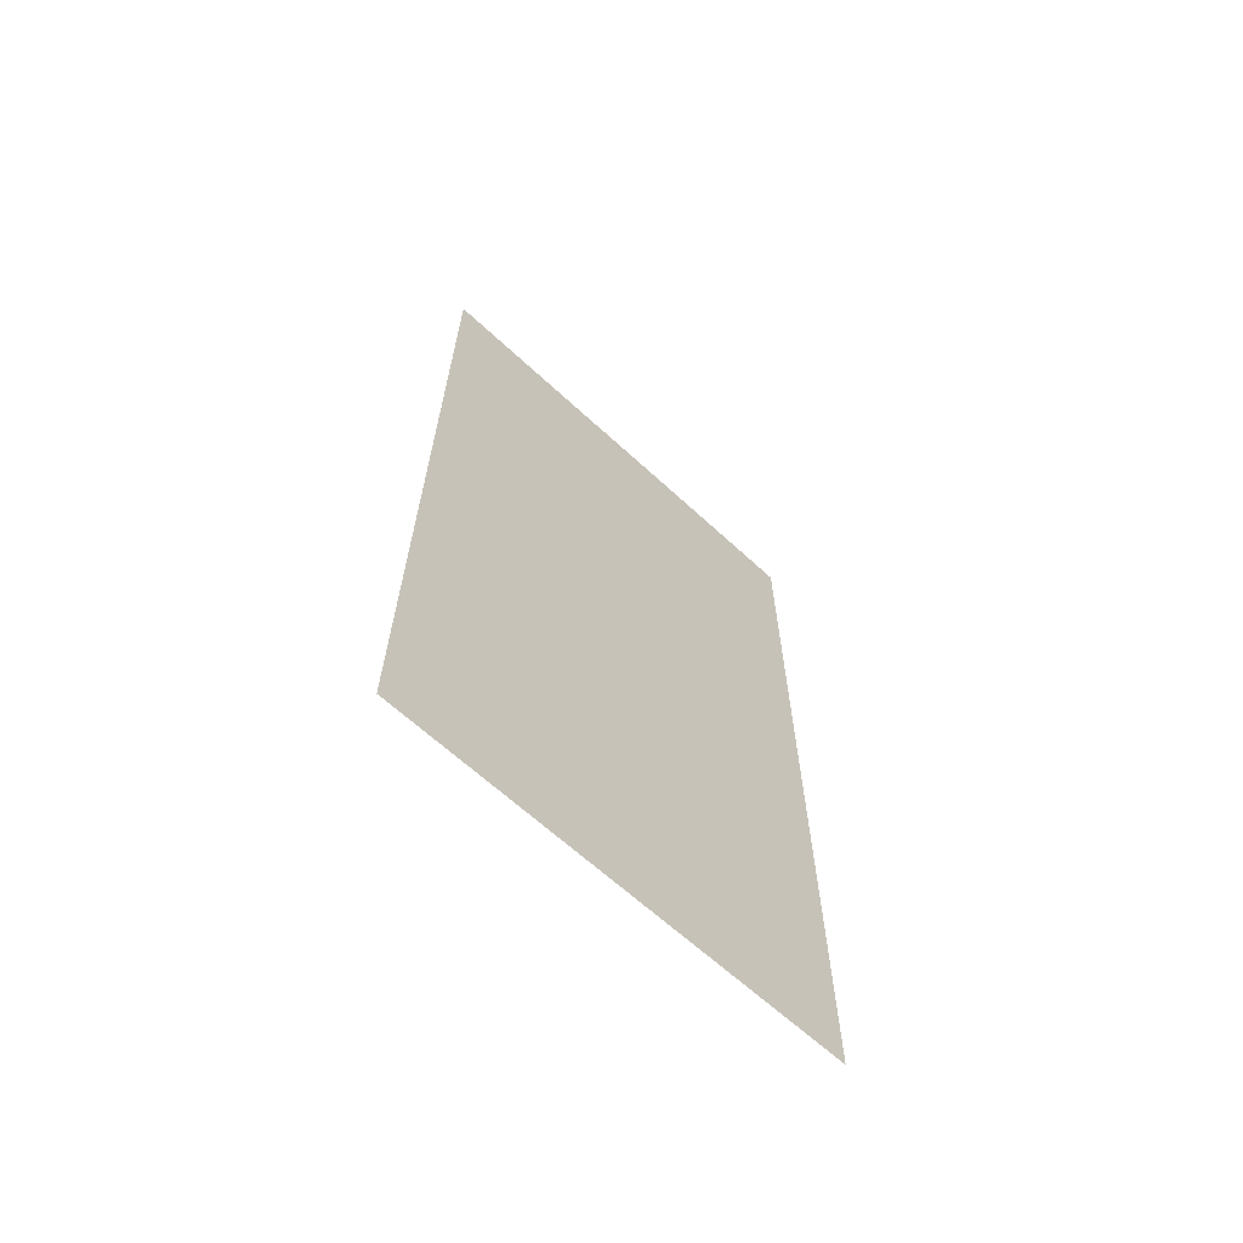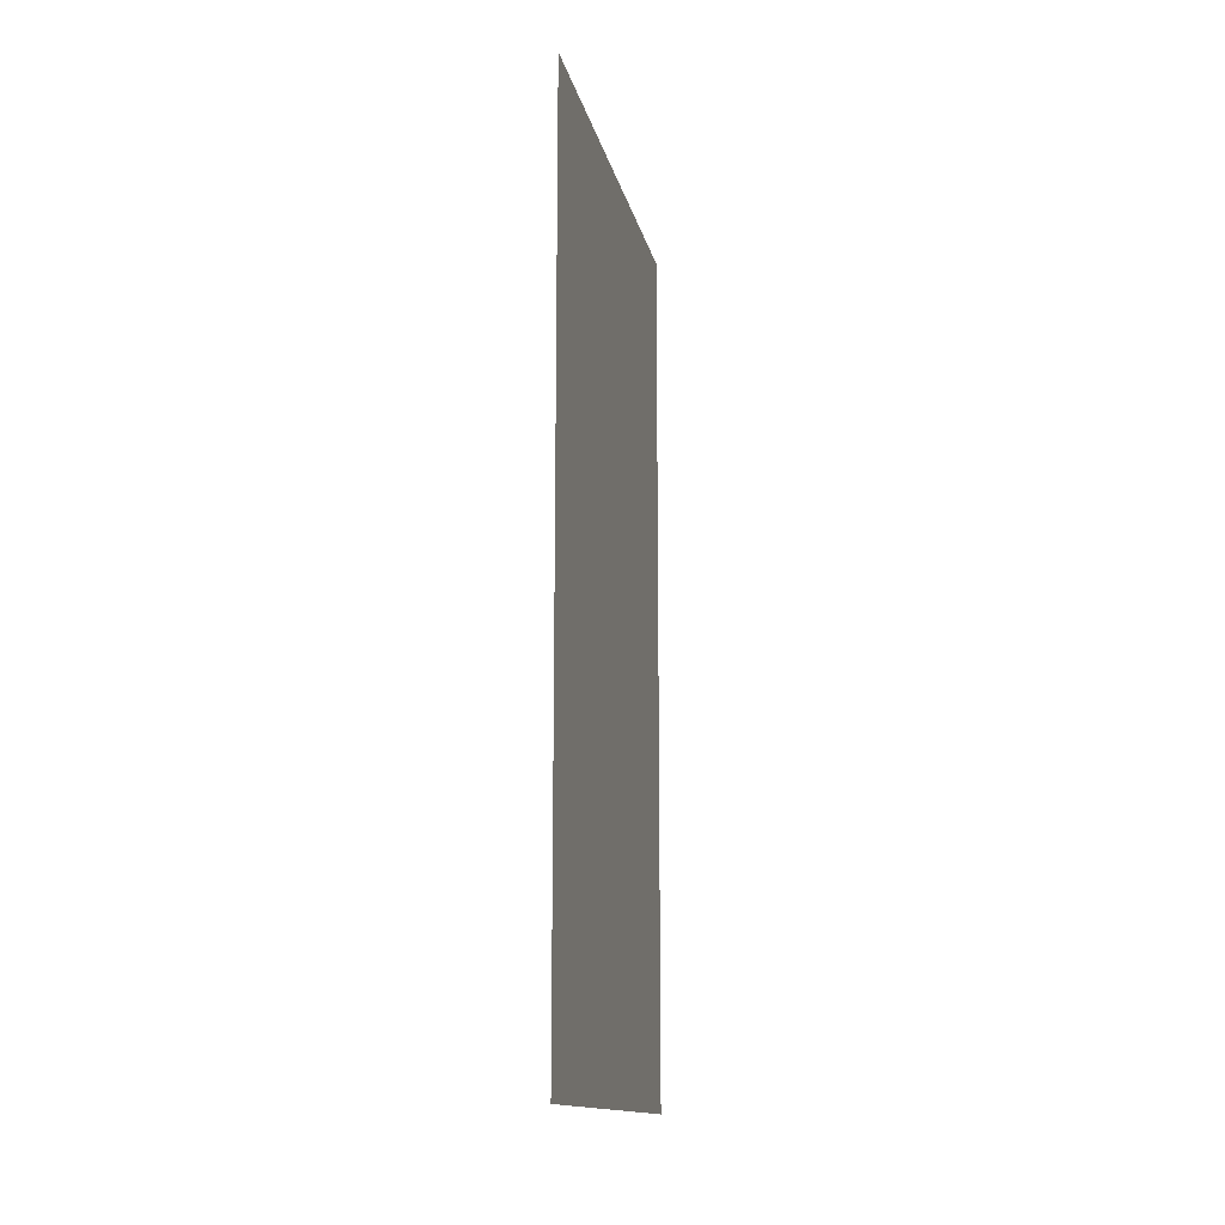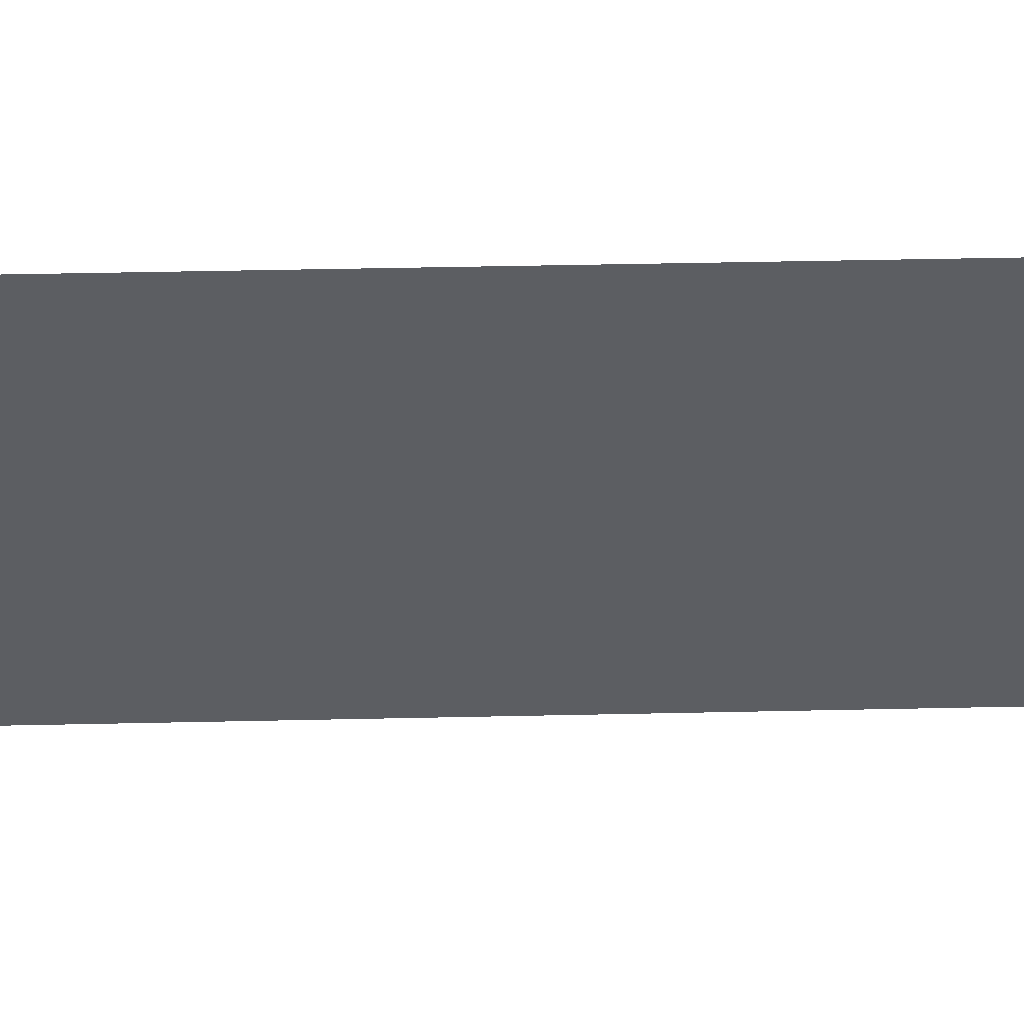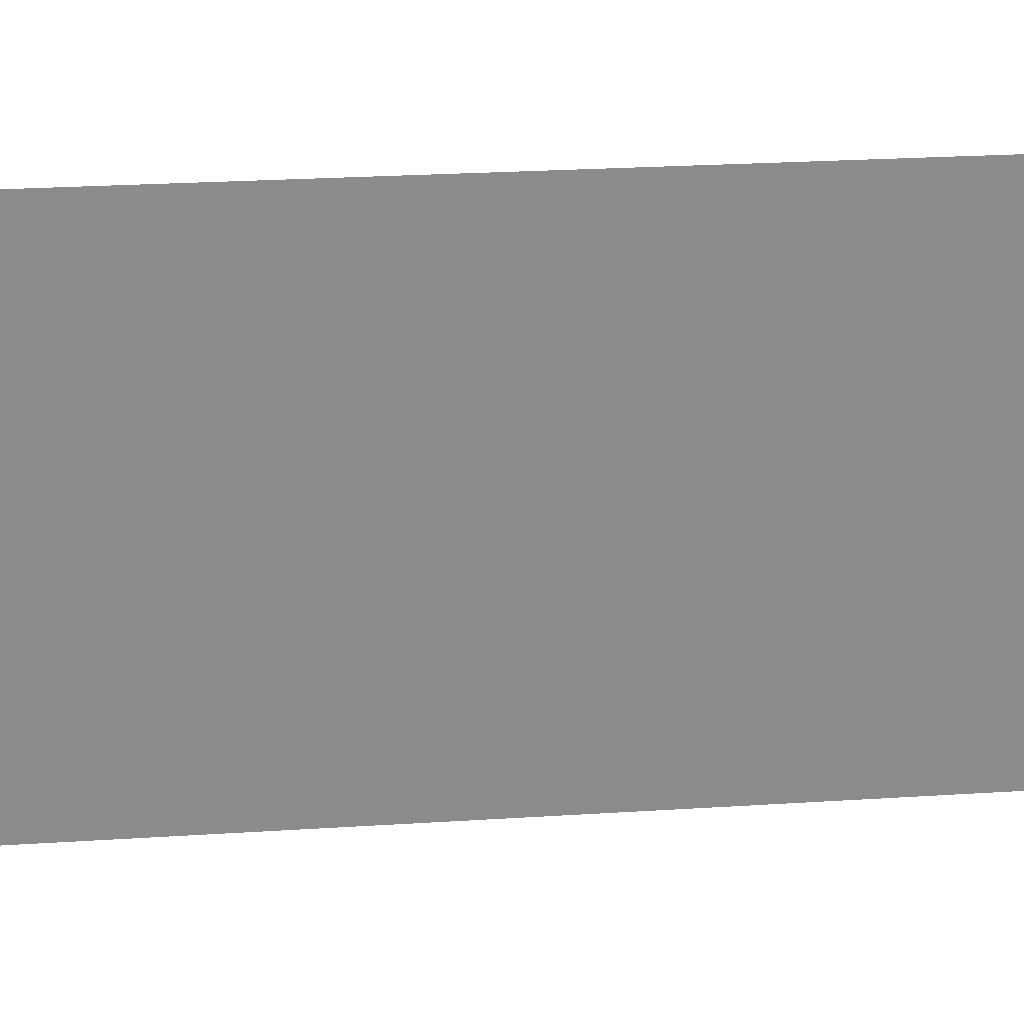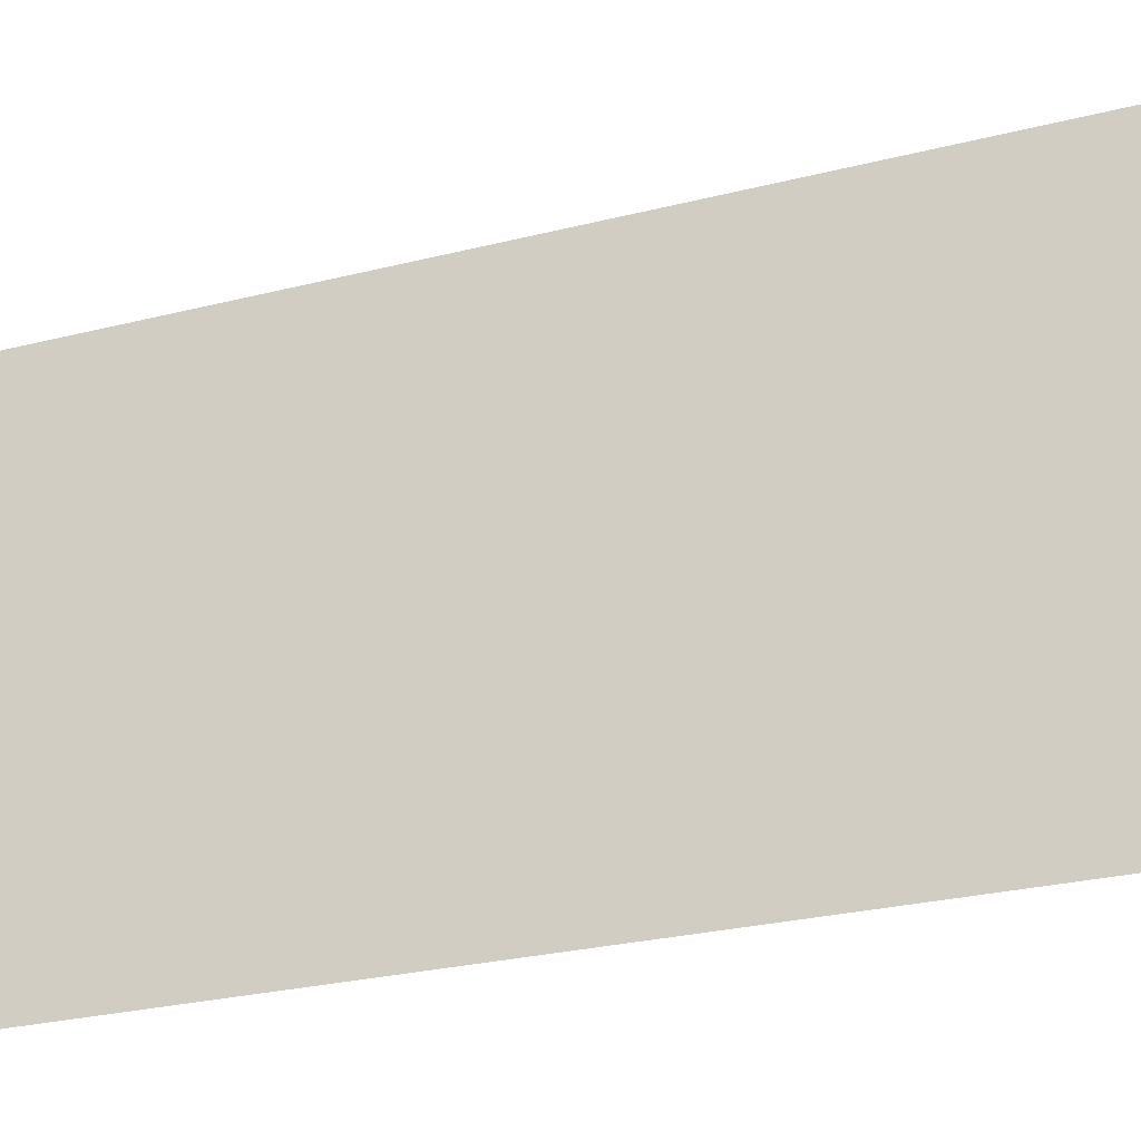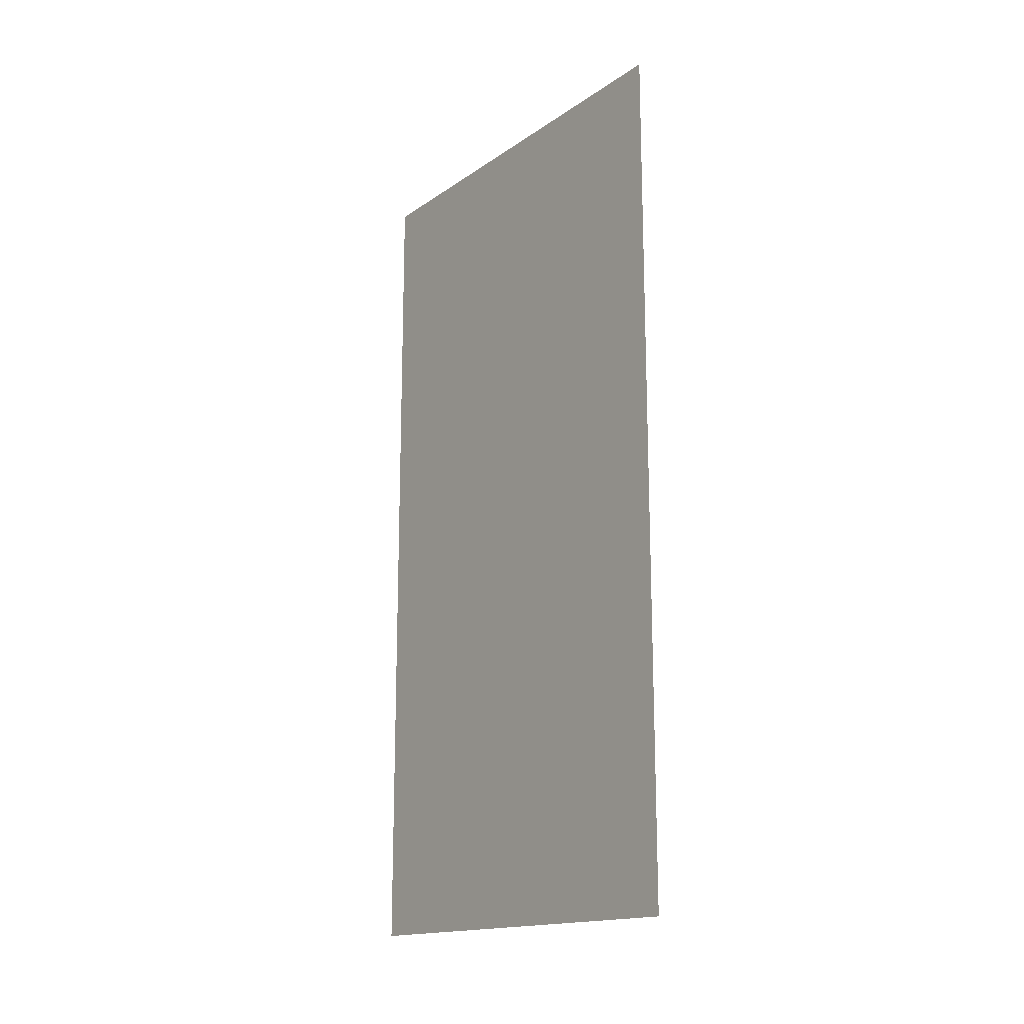
<metadata>
{"format":"obj","ext":"obj","renderer":"f3d","projection":"perspective","resolution":1024,"background":"white","views":[{"elev":-64.6,"azim":-133.0,"up":"+Z"},{"elev":-14.4,"azim":11.8,"up":"+Z"},{"elev":51.7,"azim":-91.3,"up":"+Y"},{"elev":26.4,"azim":-95.7,"up":"+Y"},{"elev":-25.8,"azim":-67.7,"up":"+Y"},{"elev":-16.3,"azim":143.6,"up":"+Z"}]}
</metadata>
<code>
v -13.53 6.033 0
v -13.53 7.065 0
v -13.53 6.033 2
v -13.53 7.065 2
f 1 2 3
f 2 3 4

</code>
